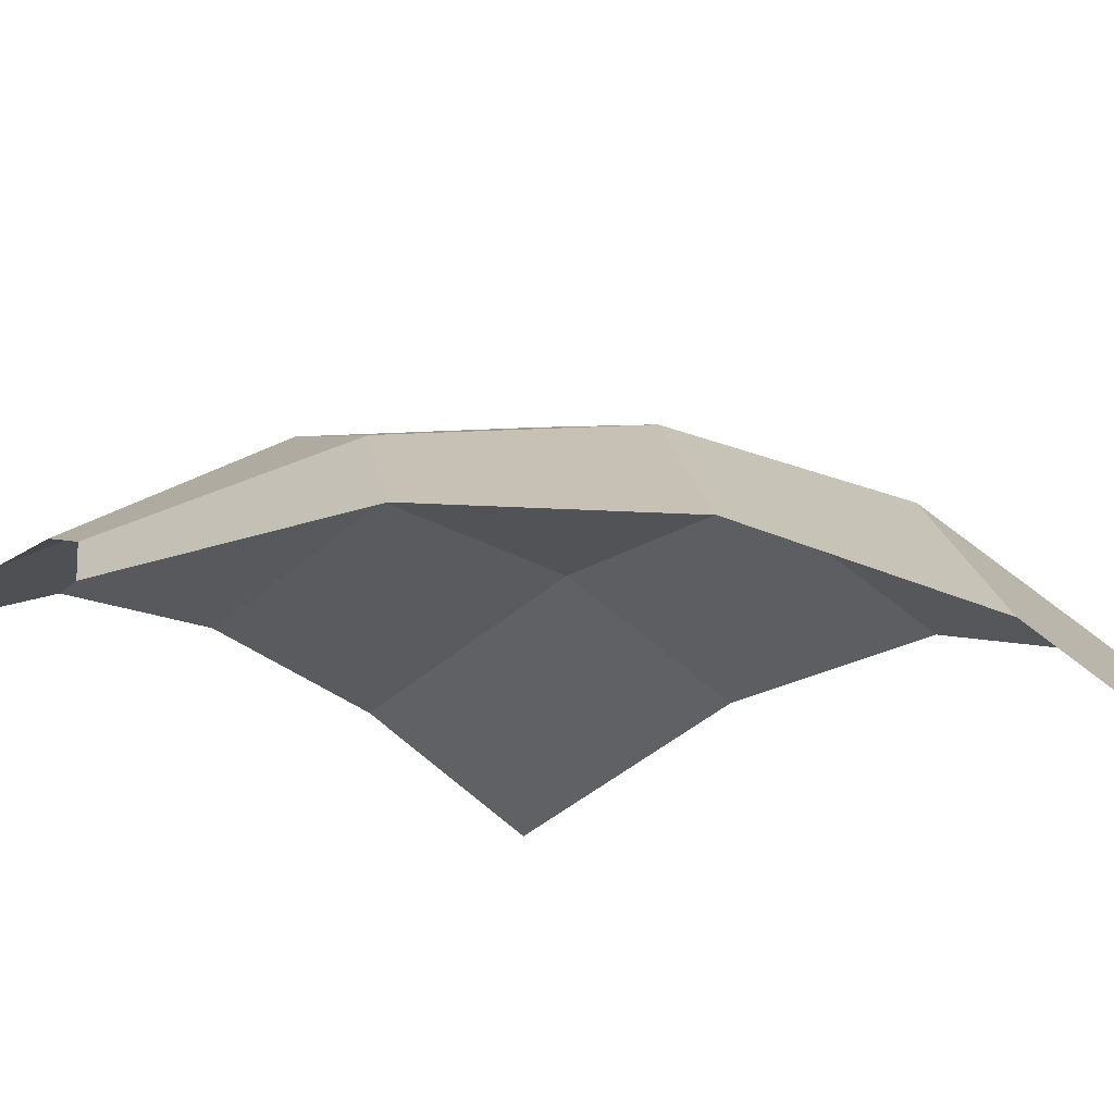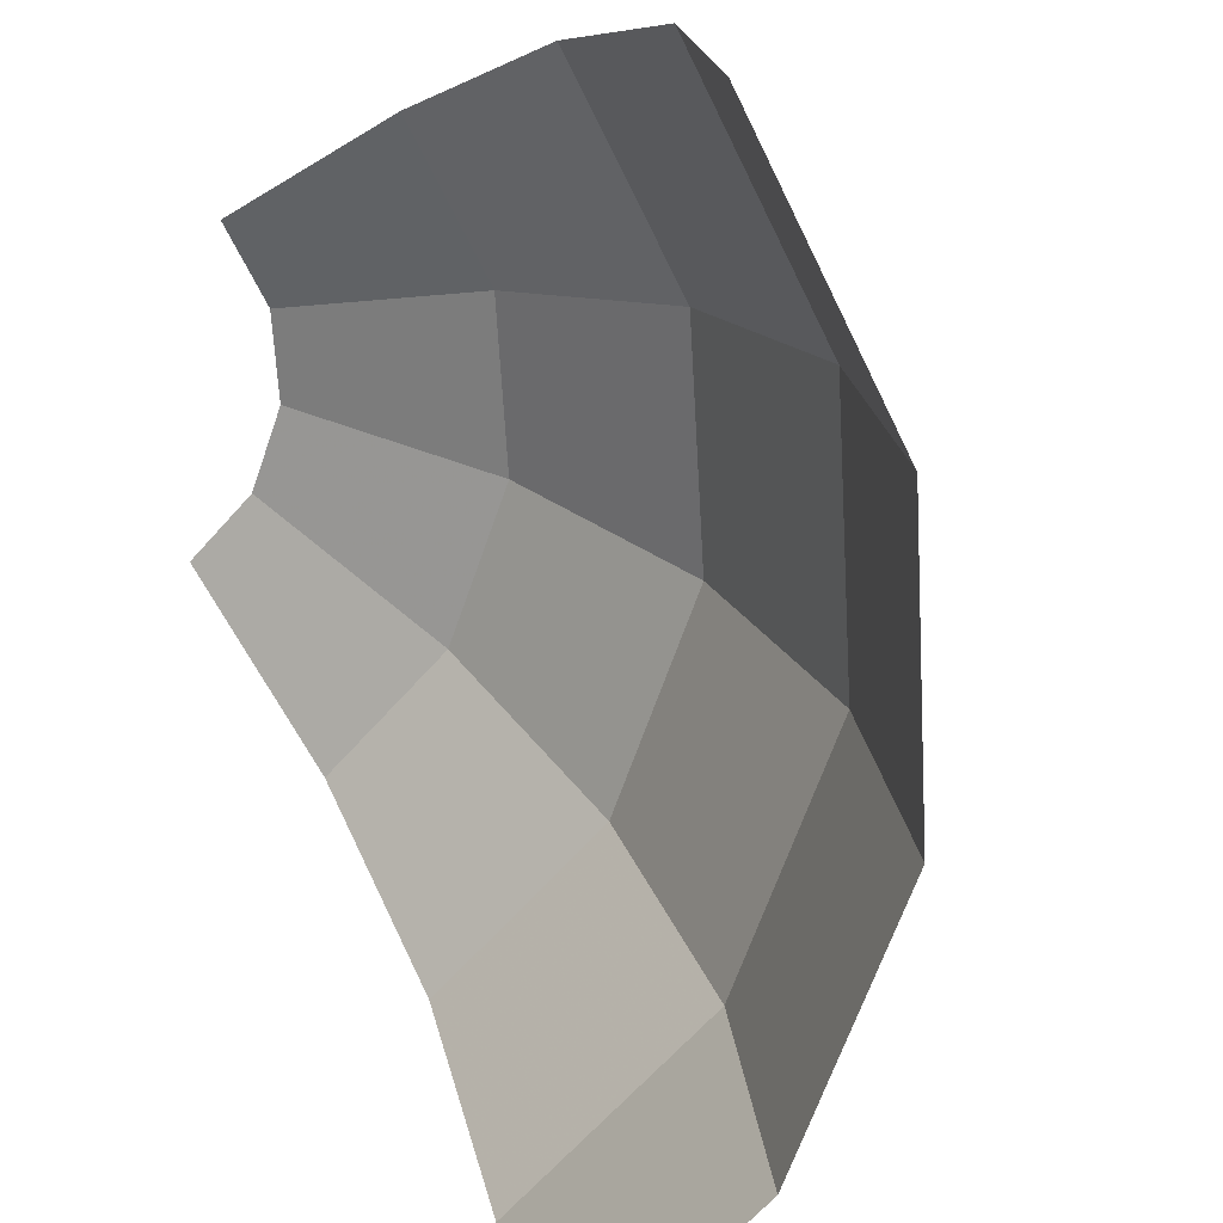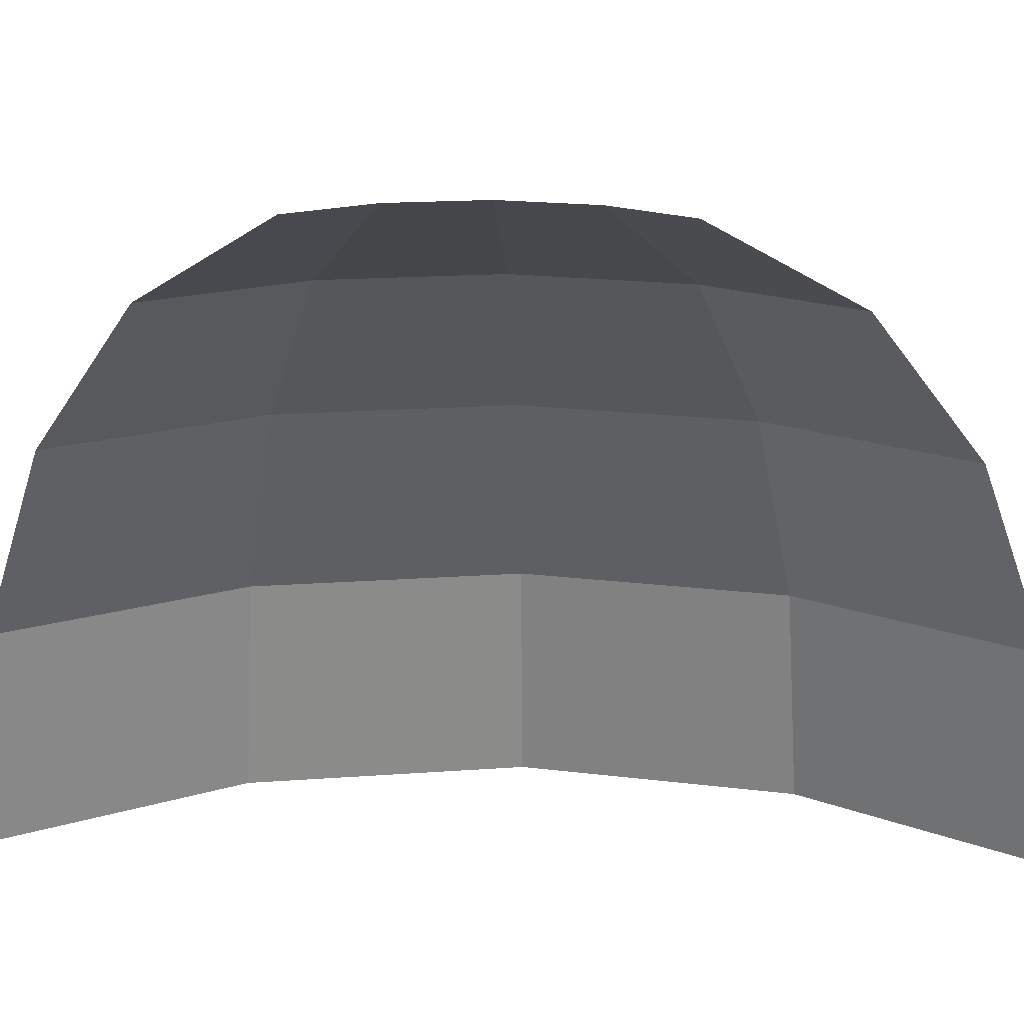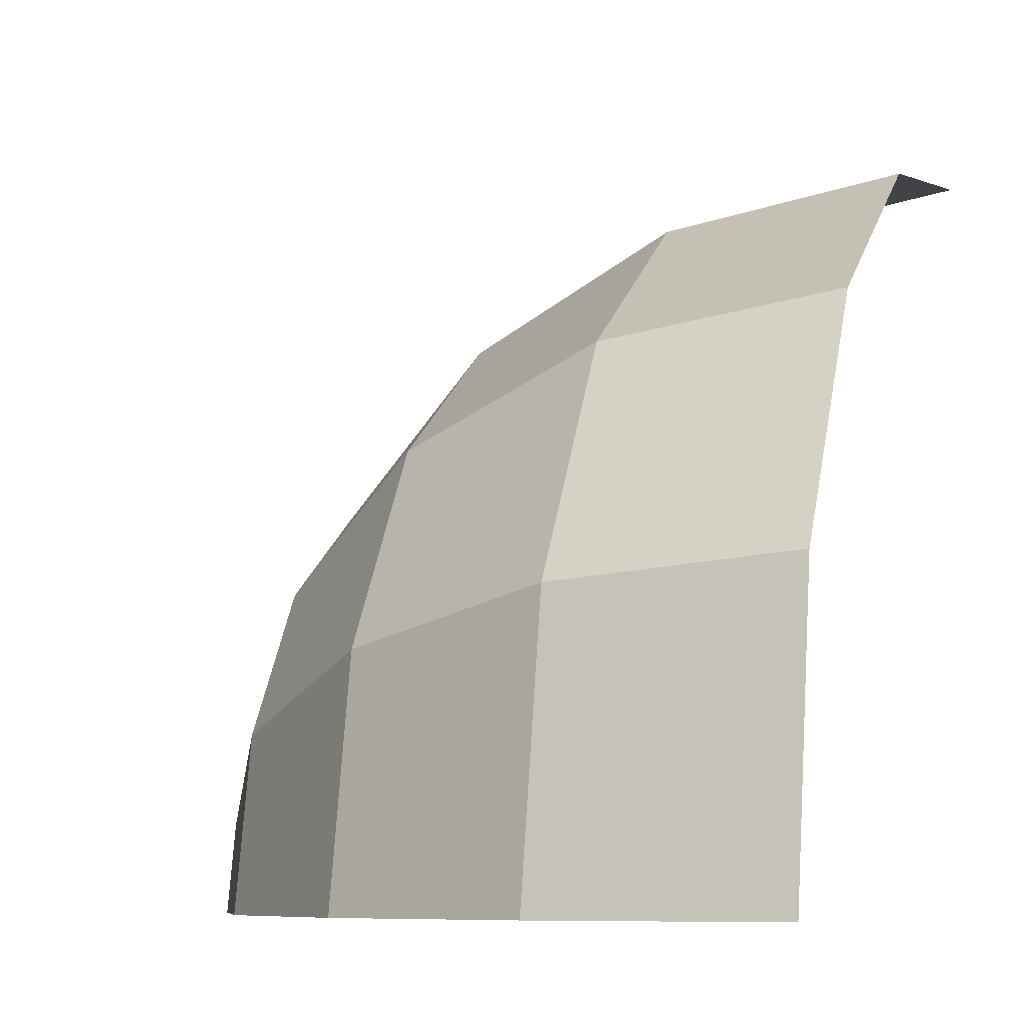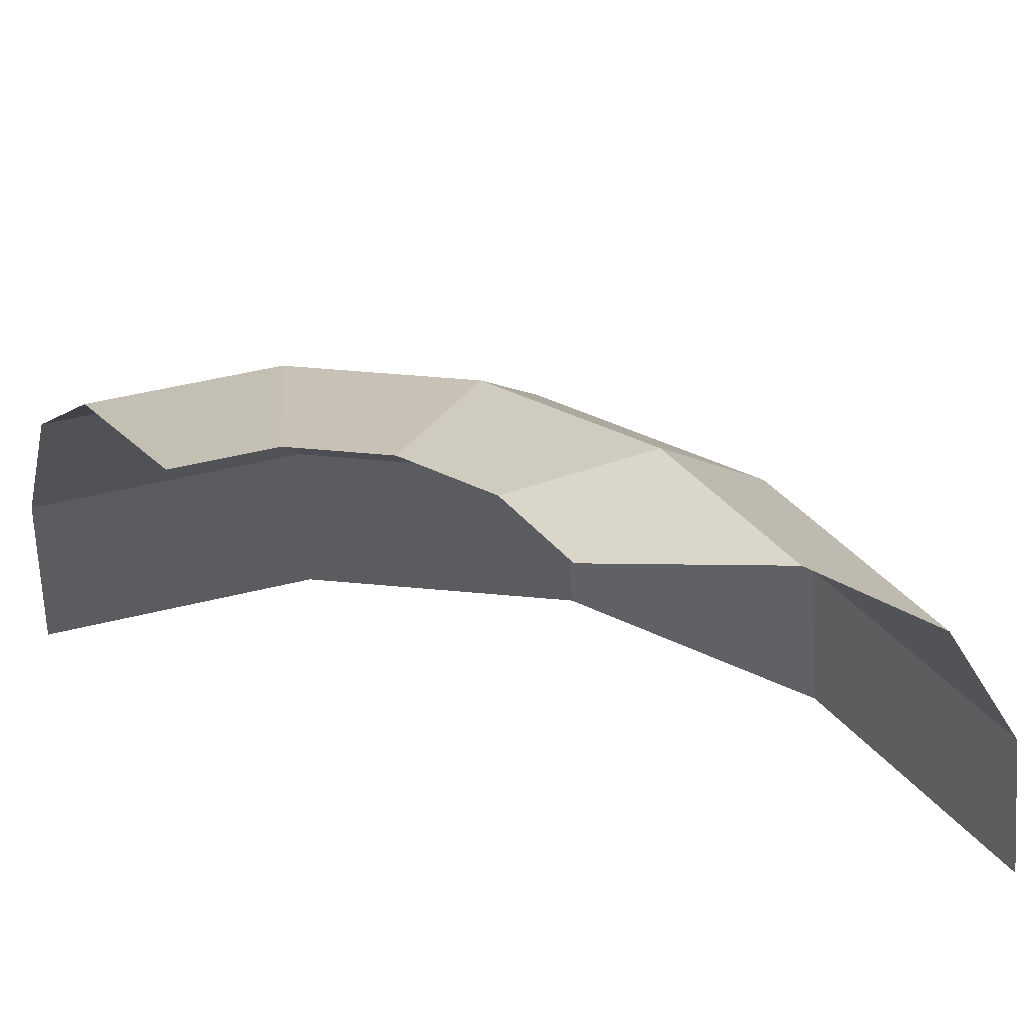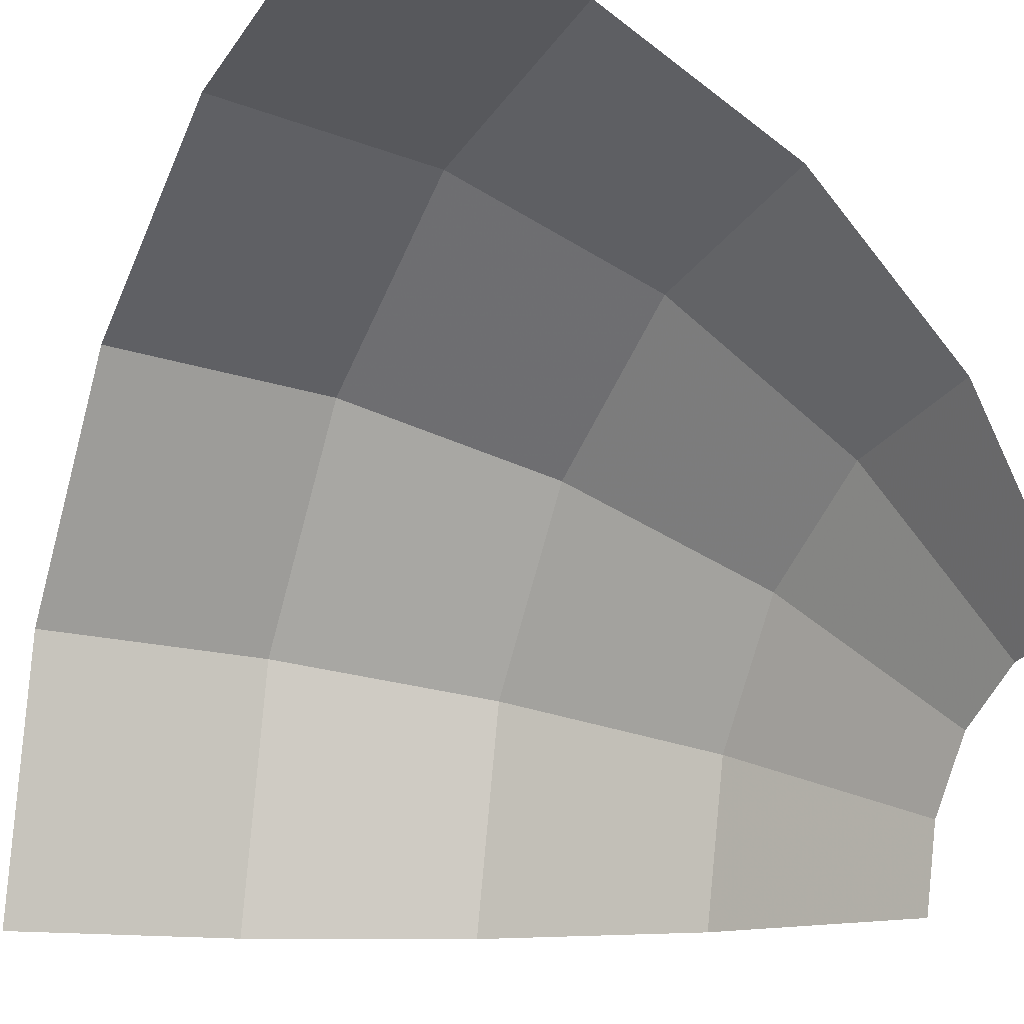
<metadata>
{"format":"obj","ext":"obj","renderer":"f3d","projection":"perspective","resolution":1024,"background":"white","views":[{"elev":-63.7,"azim":42.5,"up":"+Y"},{"elev":-65.6,"azim":37.1,"up":"+Z"},{"elev":17.7,"azim":-42.1,"up":"+Z"},{"elev":-8.1,"azim":109.3,"up":"+Y"},{"elev":45.9,"azim":-27.5,"up":"+Z"},{"elev":-14.7,"azim":-118.1,"up":"+Y"}]}
</metadata>
<code>
v 3.09 0 9.511
v 2.855 1.183 9.511
v 2.185 2.185 9.511
v 1.183 2.855 9.511
v 0 3.09 9.511
v 5.878 0 8.09
v 5.43 2.249 8.09
v 4.156 4.156 8.09
v 2.249 5.43 8.09
v 0 5.878 8.09
v 8.09 0 5.878
v 7.474 3.096 5.878
v 5.721 5.721 5.878
v 3.096 7.474 5.878
v 0 8.09 5.878
v 9.511 0 3.09
v 8.787 3.639 3.09
v 6.725 6.725 3.09
v 3.639 8.787 3.09
v 0 9.511 3.09
v 10 0 0
v 9.239 3.827 0
v 7.071 7.071 0
v 3.827 9.239 0
v 0 10 0
f 1 6 2
f 2 6 7
f 2 7 3
f 3 7 8
f 3 8 9
f 3 9 4
f 4 9 10
f 4 10 5
f 6 11 7
f 7 11 12
f 7 12 8
f 8 12 13
f 8 13 14
f 8 14 9
f 9 14 15
f 9 15 10
f 11 16 12
f 12 16 17
f 12 17 13
f 13 17 18
f 13 18 19
f 13 19 14
f 14 19 20
f 14 20 15
f 16 21 17
f 17 21 22
f 17 22 18
f 18 22 23
f 18 23 24
f 18 24 19
f 19 24 25
f 19 25 20

</code>
